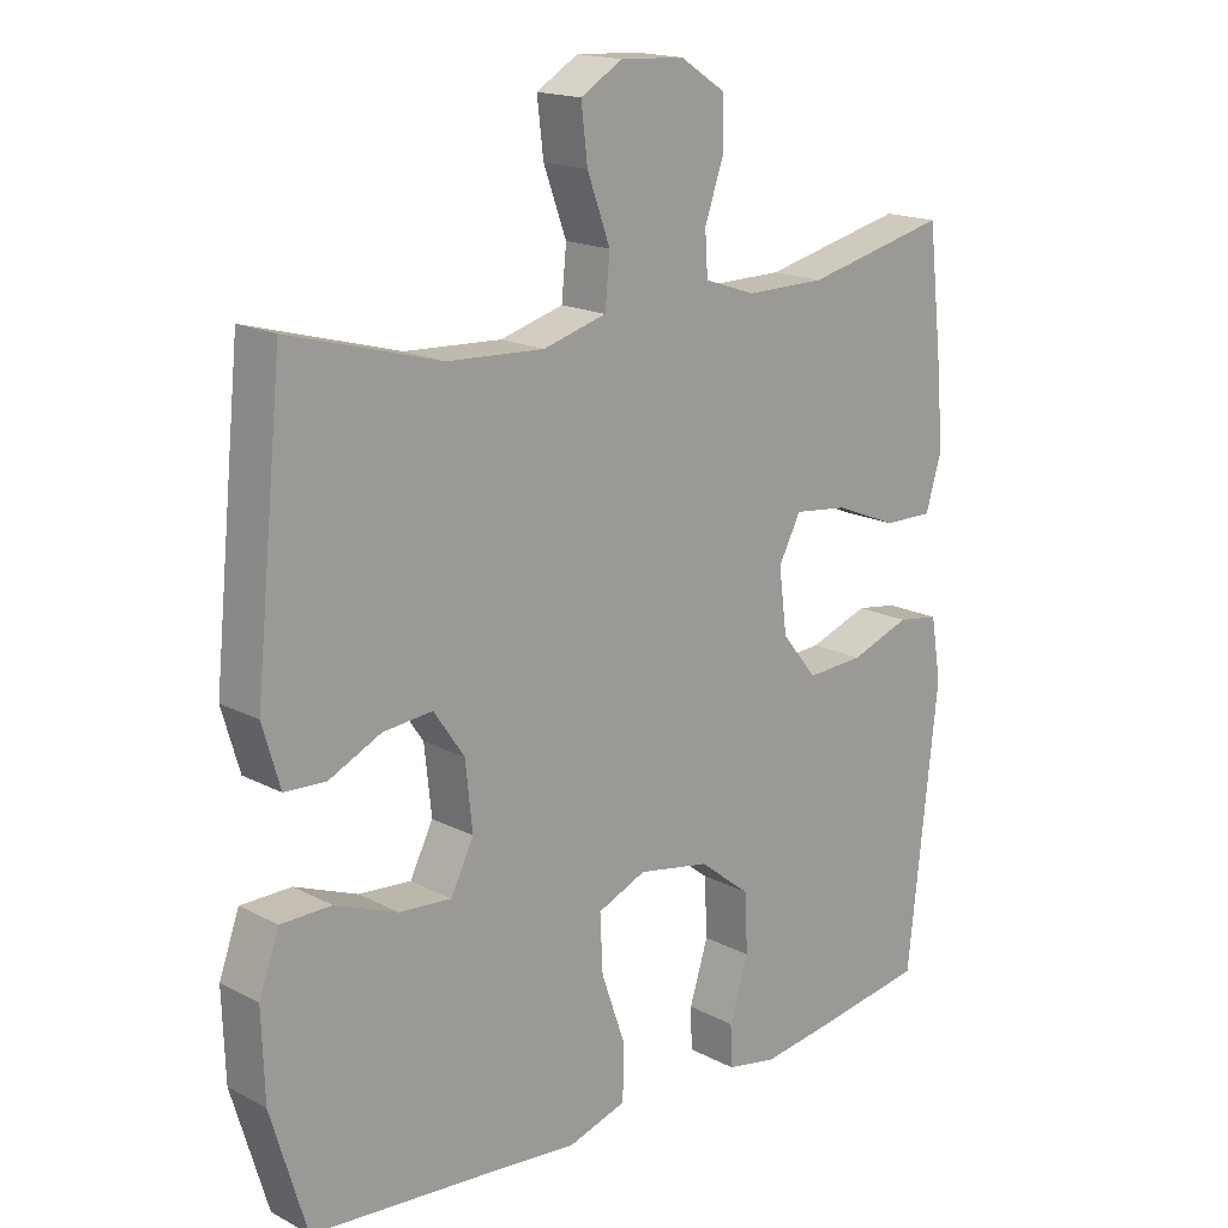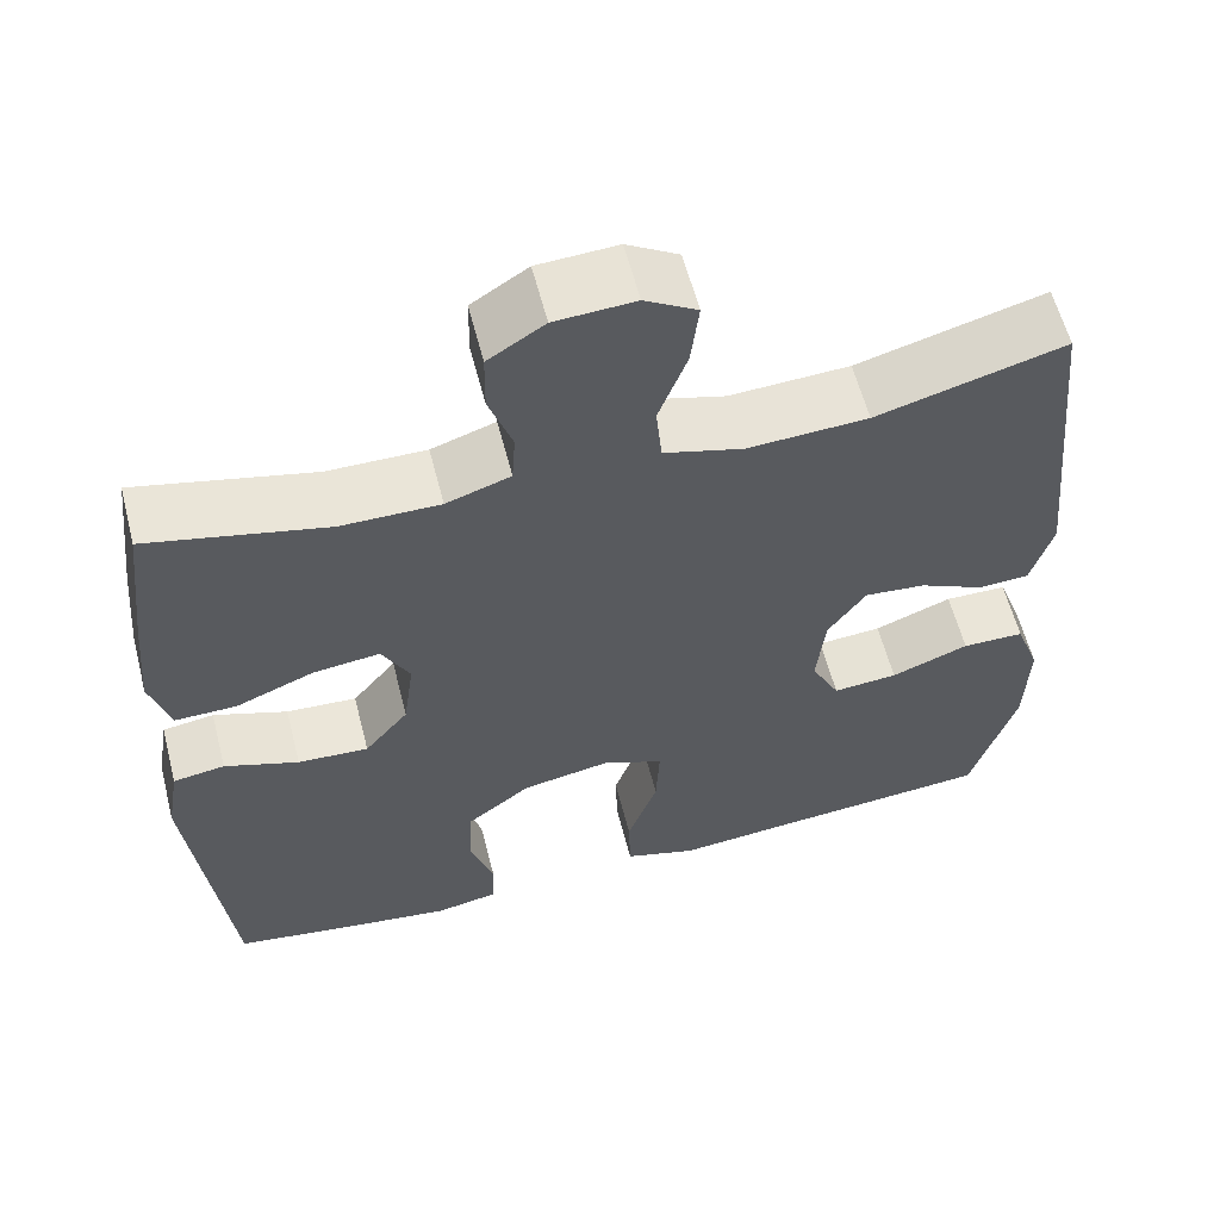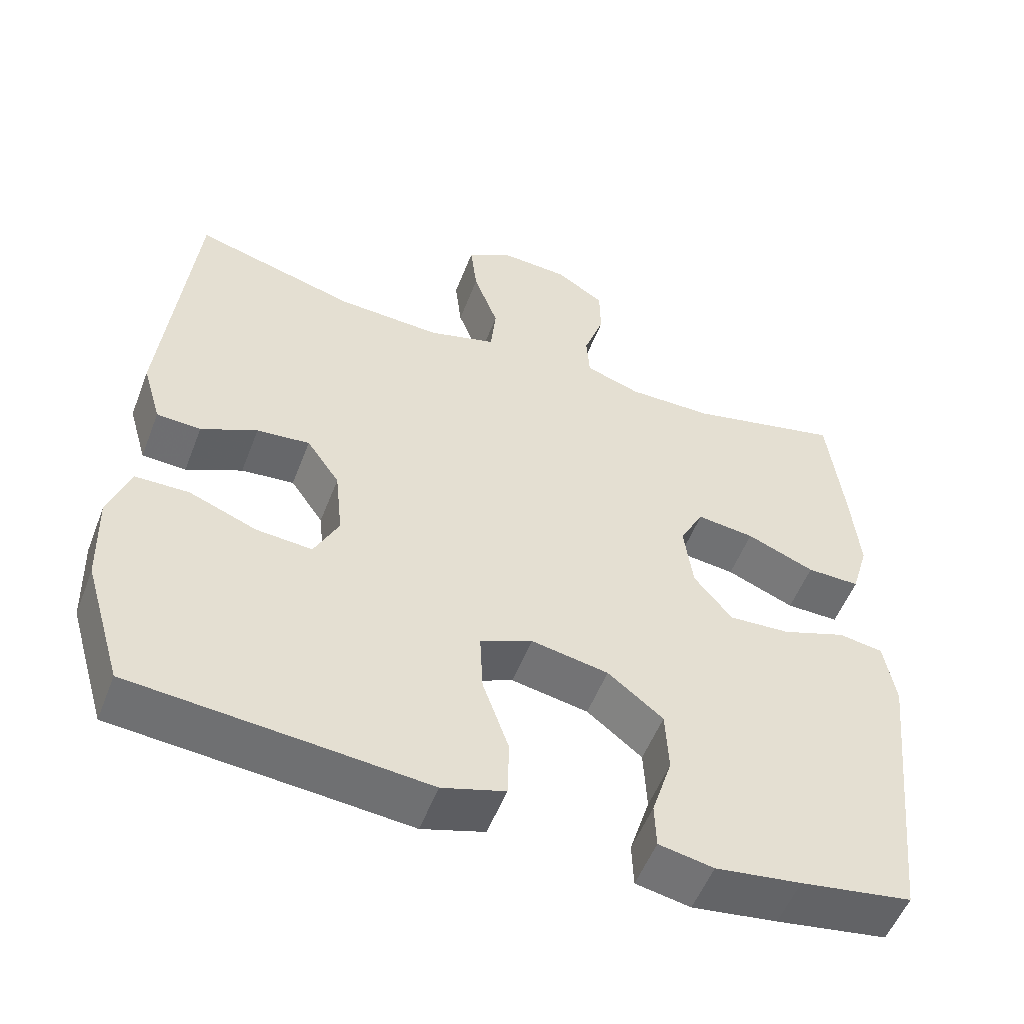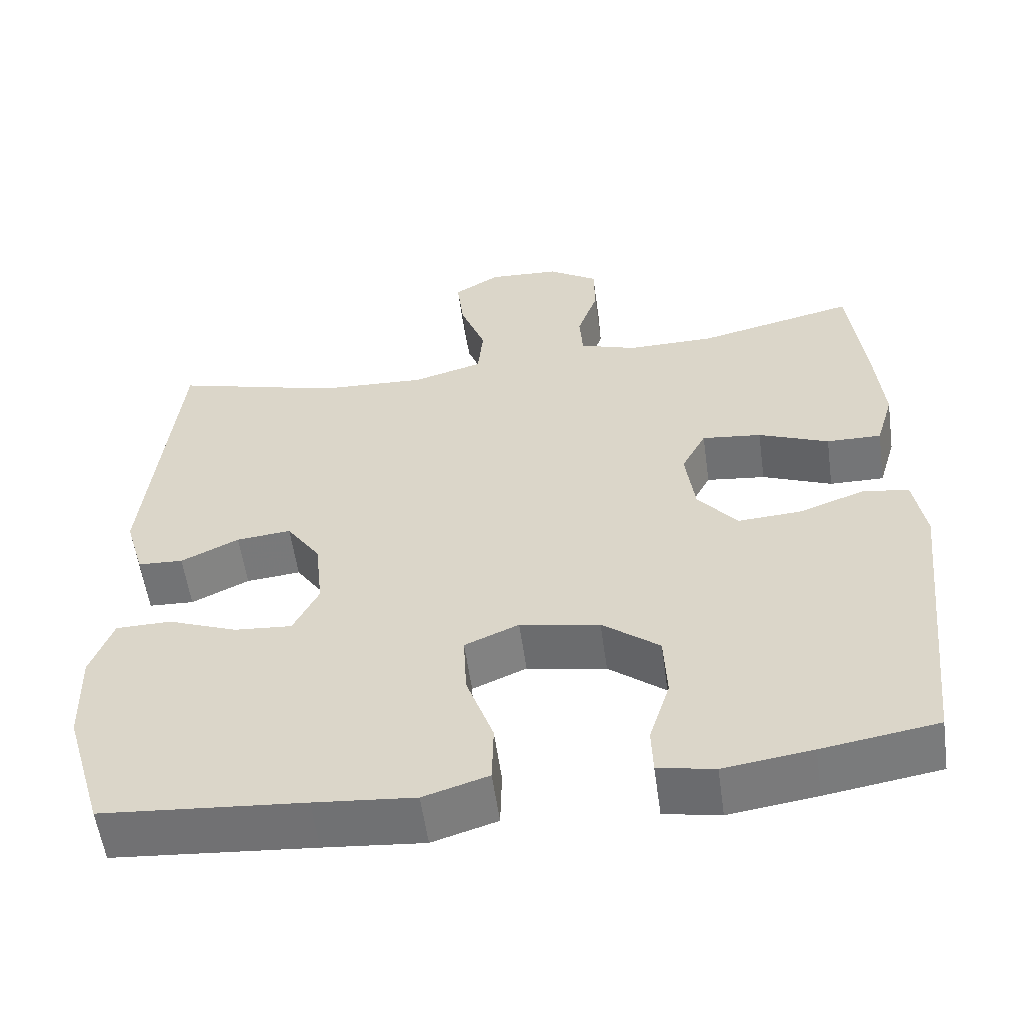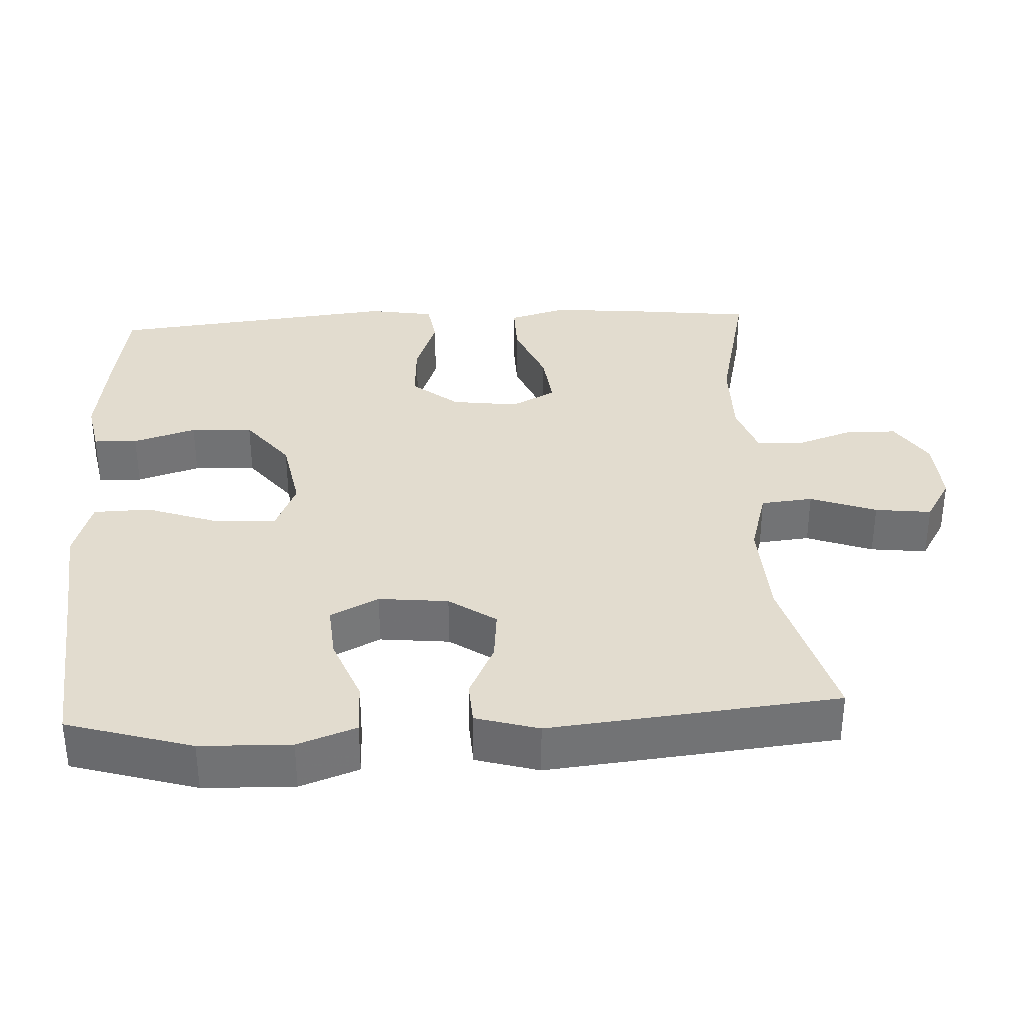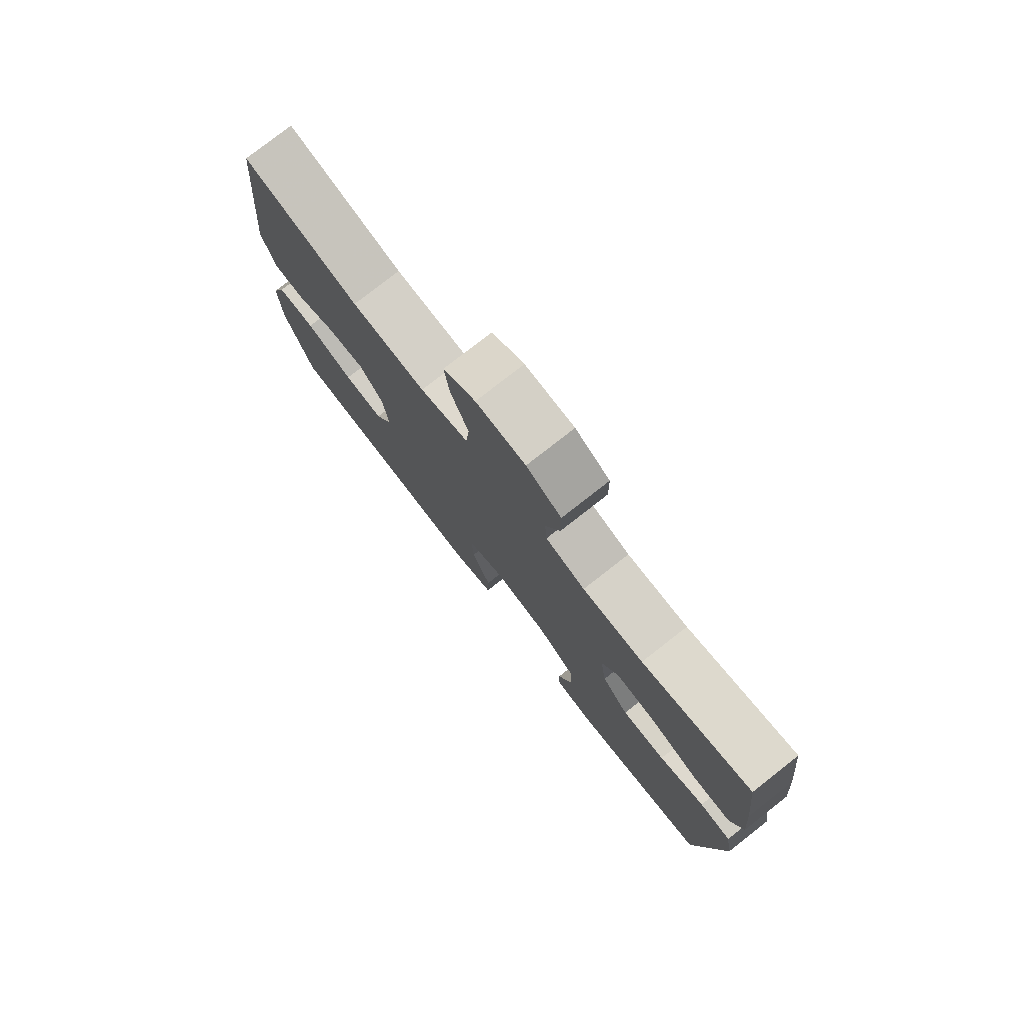
<metadata>
{"format":"obj","ext":"obj","renderer":"f3d","projection":"perspective","resolution":1024,"background":"white","views":[{"elev":17.2,"azim":-43.8,"up":"+Z"},{"elev":59.6,"azim":165.6,"up":"+Z"},{"elev":-53.7,"azim":-20.9,"up":"+Z"},{"elev":-56.6,"azim":7.9,"up":"+Z"},{"elev":34.6,"azim":-93.0,"up":"+Y"},{"elev":78.4,"azim":52.0,"up":"+Z"}]}
</metadata>
<code>
v 0.5 0.07 -0.5
v 0.351 0.07 -0.524
v 0.237 0.07 -0.54
v 0.164 0.07 -0.526
v 0.162 0.07 -0.466
v 0.189 0.07 -0.38
v 0.185 0.07 -0.295
v 0.111 0.07 -0.237
v 0.008 0.07 -0.218
v -0.062 0.07 -0.248
v -0.058 0.07 -0.33
v -0.023 0.07 -0.43
v -0.025 0.07 -0.508
v -0.109 0.07 -0.534
v -0.239 0.07 -0.522
v -0.5 0.07 -0.5
v -0.551 0.07 -0.329
v -0.555 0.07 -0.205
v -0.526 0.07 -0.125
v -0.454 0.07 -0.124
v -0.364 0.07 -0.159
v -0.289 0.07 -0.165
v -0.256 0.07 -0.099
v -0.266 0.07 -0.004
v -0.31 0.07 0.06
v -0.381 0.07 0.053
v -0.456 0.07 0.017
v -0.515 0.07 0.02
v -0.54 0.07 0.106
v -0.5 0.07 0.5
v -0.283 0.07 0.44
v -0.144 0.07 0.433
v -0.053 0.07 0.459
v -0.046 0.07 0.53
v -0.079 0.07 0.62
v -0.088 0.07 0.697
v -0.028 0.07 0.733
v 0.064 0.07 0.728
v 0.129 0.07 0.686
v 0.13 0.07 0.615
v 0.103 0.07 0.537
v 0.107 0.07 0.476
v 0.181 0.07 0.451
v 0.295 0.07 0.452
v 0.5 0.07 0.5
v 0.52 0.07 0.328
v 0.531 0.07 0.205
v 0.508 0.07 0.127
v 0.437 0.07 0.128
v 0.346 0.07 0.165
v 0.269 0.07 0.174
v 0.237 0.07 0.113
v 0.249 0.07 0.022
v 0.3 0.07 -0.041
v 0.382 0.07 -0.036
v 0.468 0.07 -0.005
v 0.528 0.07 -0.014
v 0.543 0.07 -0.104
v 0.5 0 -0.5
v 0.351 0 -0.524
v 0.237 0 -0.54
v 0.164 0 -0.526
v 0.162 0 -0.466
v 0.189 0 -0.38
v 0.185 0 -0.295
v 0.111 0 -0.237
v 0.008 0 -0.218
v -0.062 0 -0.248
v -0.058 0 -0.33
v -0.023 0 -0.43
v -0.025 0 -0.508
v -0.109 0 -0.534
v -0.239 0 -0.522
v -0.5 0 -0.5
v -0.551 0 -0.329
v -0.555 0 -0.205
v -0.526 0 -0.125
v -0.454 0 -0.124
v -0.364 0 -0.159
v -0.289 0 -0.165
v -0.256 0 -0.099
v -0.266 0 -0.004
v -0.31 0 0.06
v -0.381 0 0.053
v -0.456 0 0.017
v -0.515 0 0.02
v -0.54 0 0.106
v -0.5 0 0.5
v -0.283 0 0.44
v -0.144 0 0.433
v -0.053 0 0.459
v -0.046 0 0.53
v -0.079 0 0.62
v -0.088 0 0.697
v -0.028 0 0.733
v 0.064 0 0.728
v 0.129 0 0.686
v 0.13 0 0.615
v 0.103 0 0.537
v 0.107 0 0.476
v 0.181 0 0.451
v 0.295 0 0.452
v 0.5 0 0.5
v 0.52 0 0.328
v 0.531 0 0.205
v 0.508 0 0.127
v 0.437 0 0.128
v 0.346 0 0.165
v 0.269 0 0.174
v 0.237 0 0.113
v 0.249 0 0.022
v 0.3 0 -0.041
v 0.382 0 -0.036
v 0.468 0 -0.005
v 0.528 0 -0.014
v 0.543 0 -0.104
f 55 56 57 58
f 54 55 58 1
f 53 54 1 2
f 47 48 49 50
f 47 50 51
f 44 45 46 47
f 43 44 47 51
f 42 43 51 52
f 38 39 40 41
f 38 41 42
f 37 38 42
f 34 35 36 37
f 34 37 42 52
f 28 29 30 31
f 26 27 28 31
f 25 26 31 32
f 24 25 32 33
f 18 19 20 21
f 18 21 22
f 15 16 17 18
f 15 18 22
f 14 15 22 23
f 11 12 13 14
f 10 11 14 23
f 3 4 5 6
f 53 2 3 6
f 53 6 7
f 33 34 52 53
f 33 53 7 8
f 24 33 8 9
f 9 10 23 24
f 116 115 114 113
f 59 116 113 112
f 60 59 112 111
f 108 107 106 105
f 109 108 105
f 105 104 103 102
f 109 105 102 101
f 110 109 101 100
f 99 98 97 96
f 100 99 96
f 100 96 95
f 95 94 93 92
f 110 100 95 92
f 89 88 87 86
f 89 86 85 84
f 90 89 84 83
f 91 90 83 82
f 79 78 77 76
f 80 79 76
f 76 75 74 73
f 80 76 73
f 81 80 73 72
f 72 71 70 69
f 81 72 69 68
f 64 63 62 61
f 64 61 60 111
f 65 64 111
f 111 110 92 91
f 66 65 111 91
f 67 66 91 82
f 82 81 68 67
f 1 59 60 2
f 2 60 61 3
f 3 61 62 4
f 4 62 63 5
f 5 63 64 6
f 6 64 65 7
f 7 65 66 8
f 8 66 67 9
f 9 67 68 10
f 10 68 69 11
f 11 69 70 12
f 12 70 71 13
f 13 71 72 14
f 14 72 73 15
f 15 73 74 16
f 16 74 75 17
f 17 75 76 18
f 18 76 77 19
f 19 77 78 20
f 20 78 79 21
f 21 79 80 22
f 22 80 81 23
f 23 81 82 24
f 24 82 83 25
f 25 83 84 26
f 26 84 85 27
f 27 85 86 28
f 28 86 87 29
f 29 87 88 30
f 30 88 89 31
f 31 89 90 32
f 32 90 91 33
f 33 91 92 34
f 34 92 93 35
f 35 93 94 36
f 36 94 95 37
f 37 95 96 38
f 38 96 97 39
f 39 97 98 40
f 40 98 99 41
f 41 99 100 42
f 42 100 101 43
f 43 101 102 44
f 44 102 103 45
f 45 103 104 46
f 46 104 105 47
f 47 105 106 48
f 48 106 107 49
f 49 107 108 50
f 50 108 109 51
f 51 109 110 52
f 52 110 111 53
f 53 111 112 54
f 54 112 113 55
f 55 113 114 56
f 56 114 115 57
f 57 115 116 58
f 58 116 59 1

</code>
